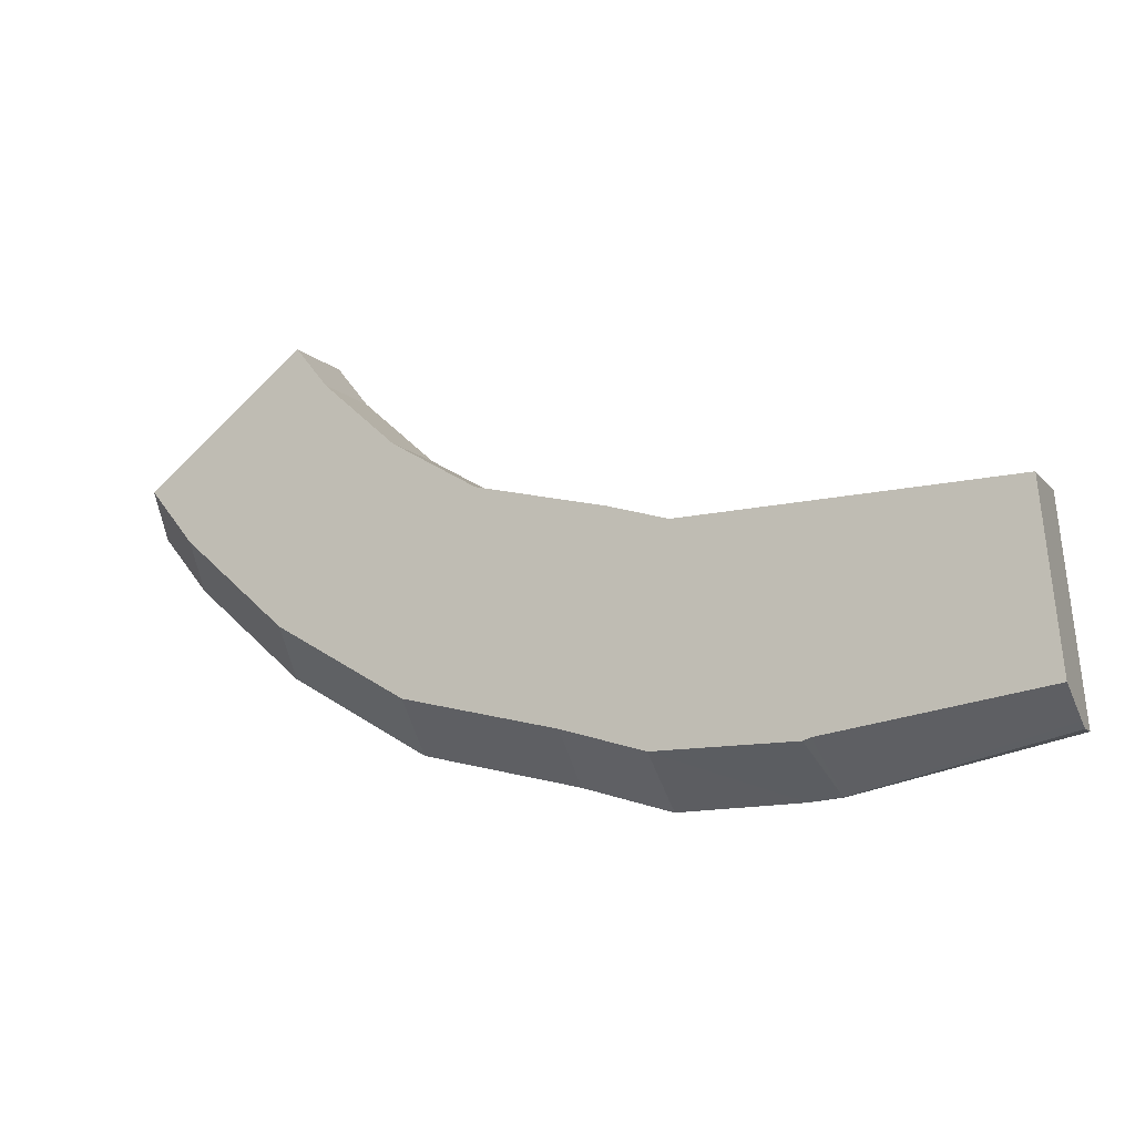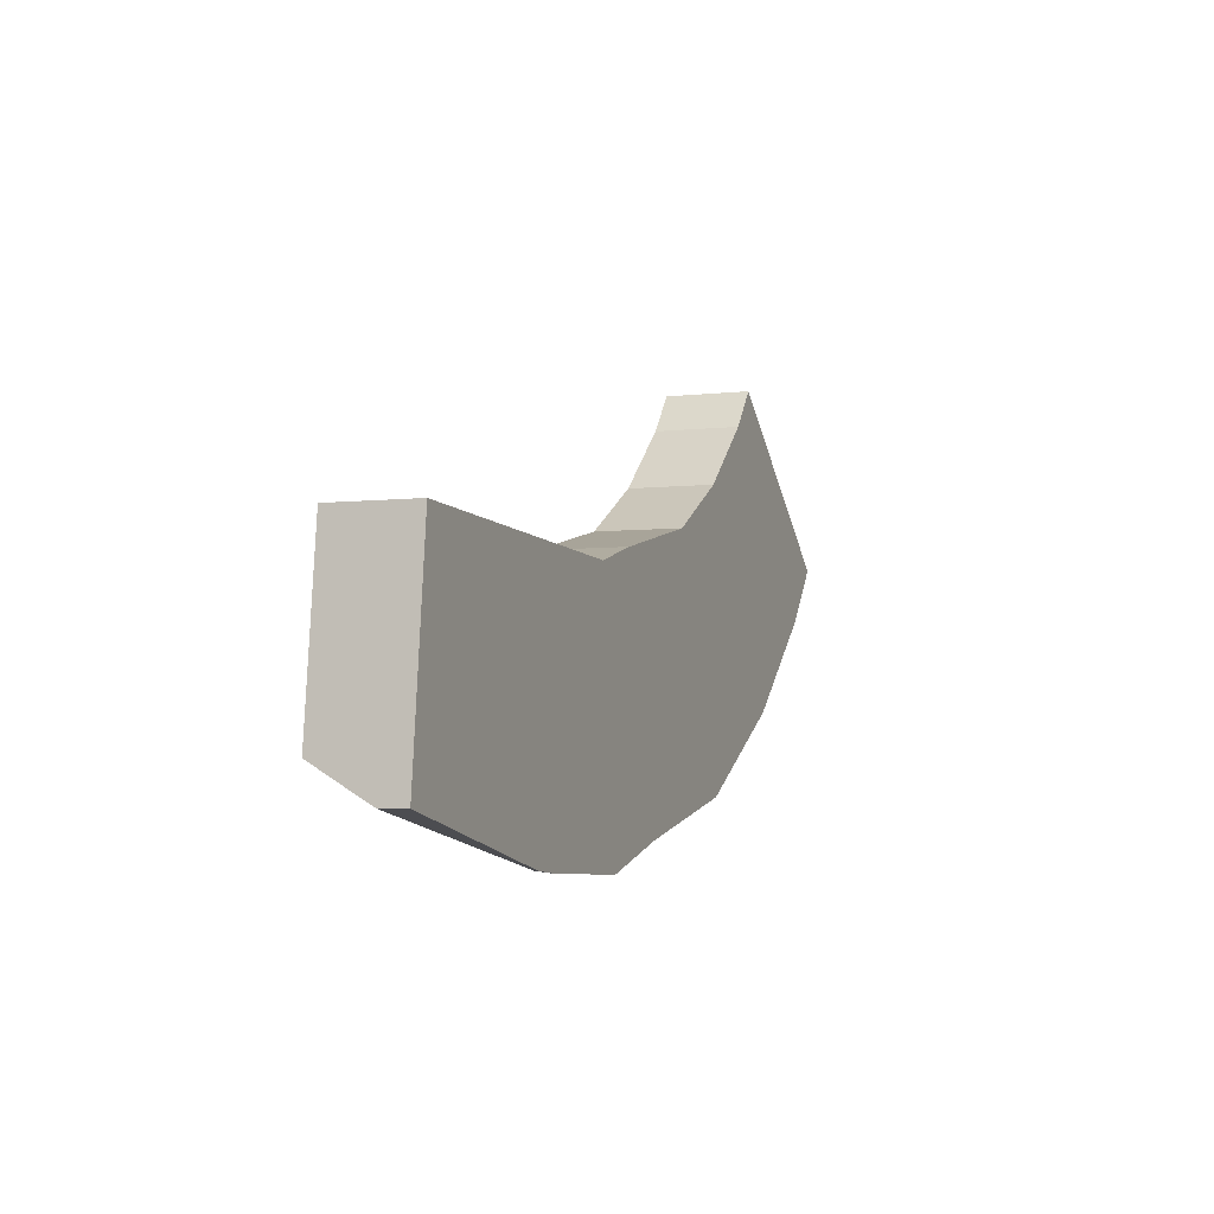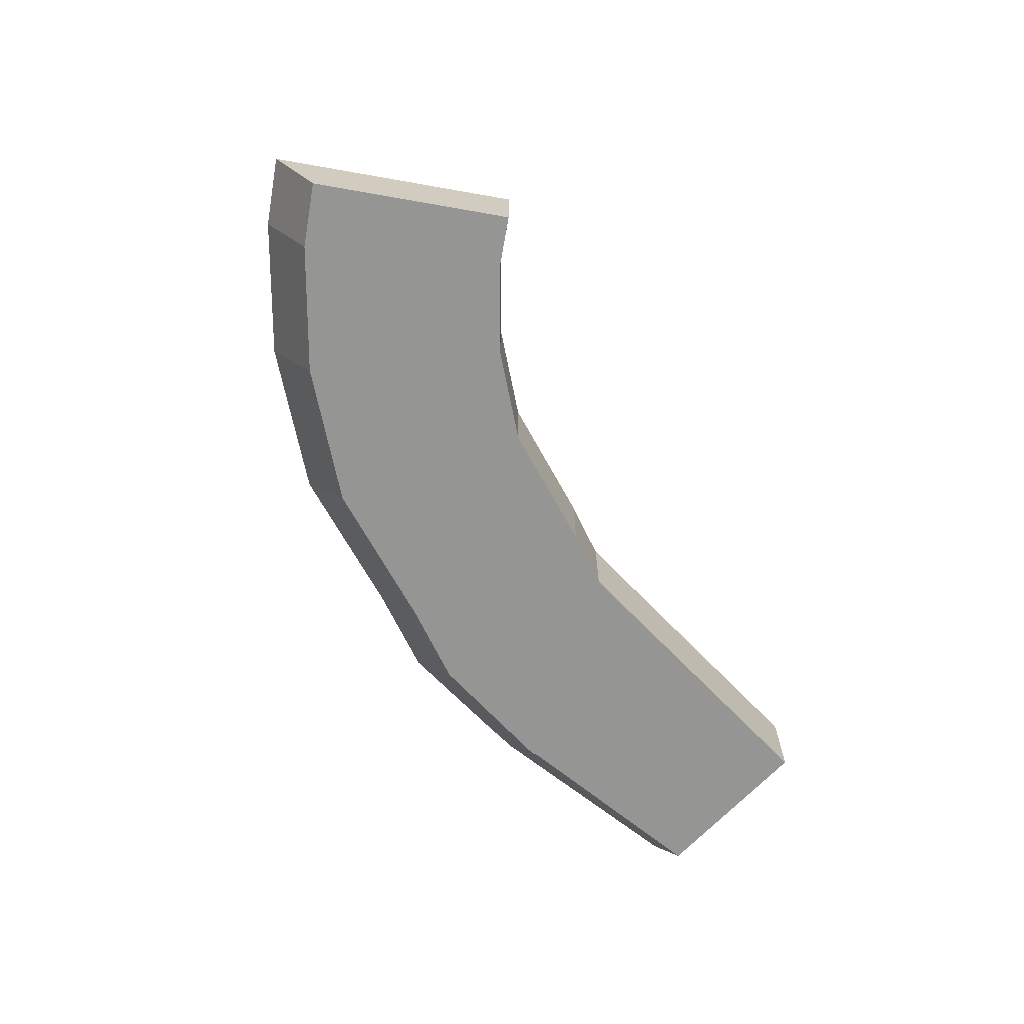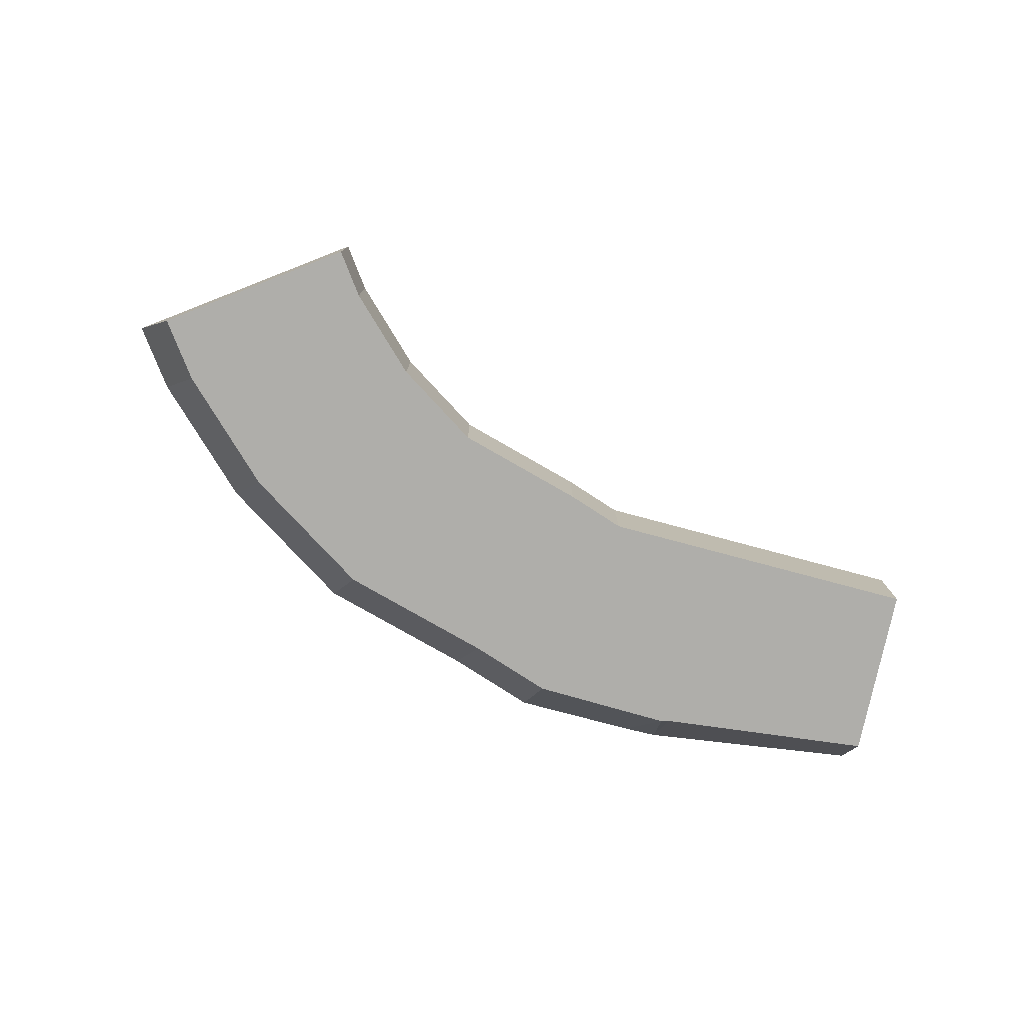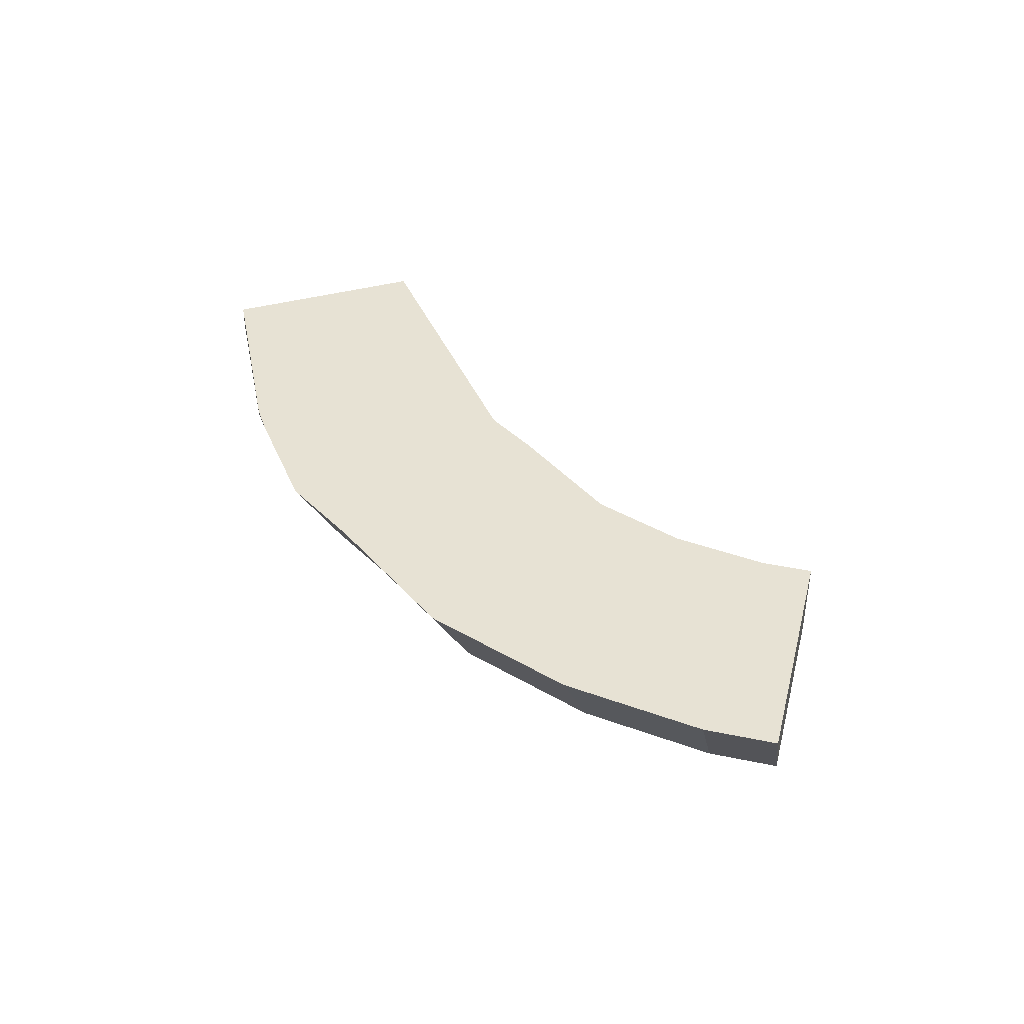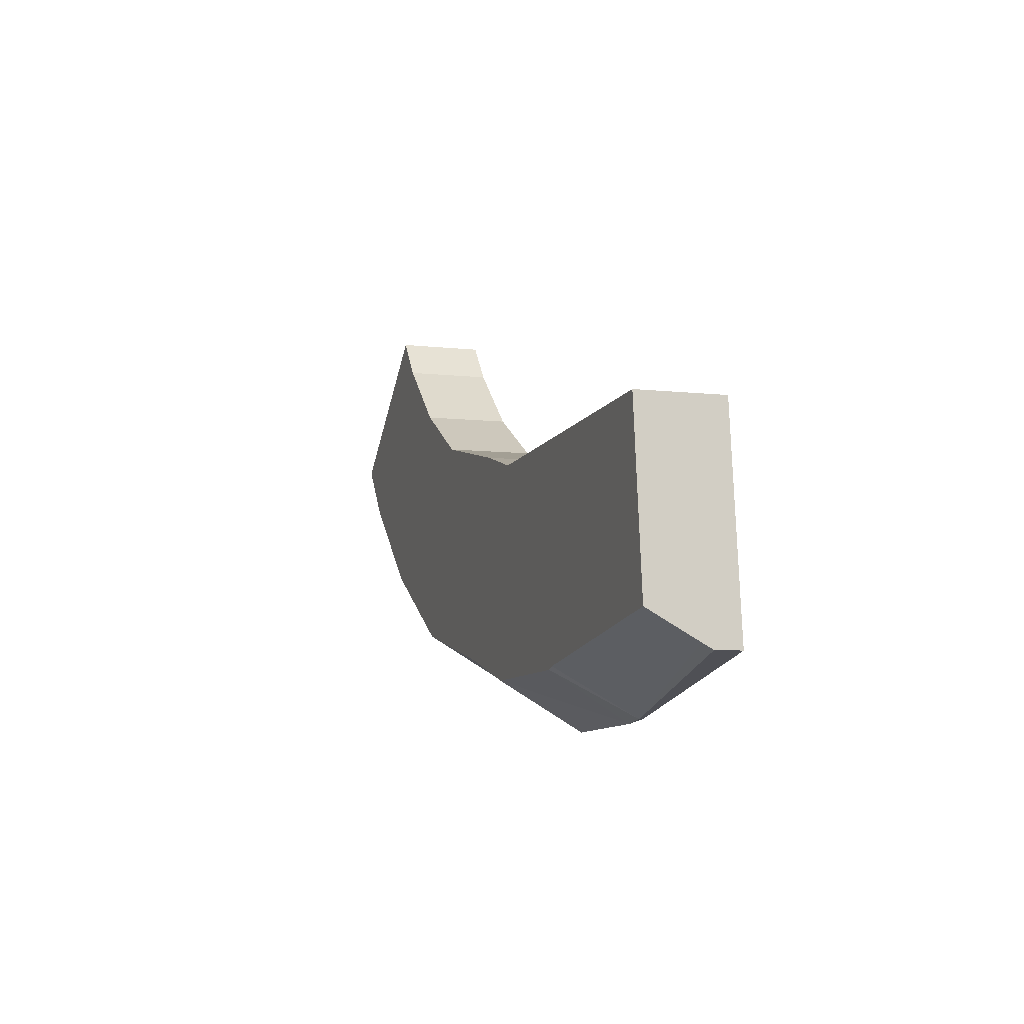
<metadata>
{"format":"obj","ext":"obj","renderer":"f3d","projection":"perspective","resolution":1024,"background":"white","views":[{"elev":-9.5,"azim":-157.4,"up":"+Y"},{"elev":-3.8,"azim":-68.4,"up":"+Y"},{"elev":-67.4,"azim":130.8,"up":"+Z"},{"elev":-77.6,"azim":162.1,"up":"+Z"},{"elev":39.9,"azim":65.3,"up":"+Z"},{"elev":-7.1,"azim":-108.2,"up":"+Y"}]}
</metadata>
<code>
g A_1_450_B01_T03
v 830.7 1157 457
v 830.7 1157 460
v 830.7 1157 455.7
v 831 1160 450.7
v 831.1 1161 450
v 832.8 1156 460
v 833.2 1180 460
v 833.4 1182 450
v 833.4 1182 460
v 835.1 1182 460
v 836.6 1182 450
v 837.7 1155 457.7
v 846.8 1181 460
v 855.8 1151 459.5
v 856.2 1151 459.6
v 856.2 1151 459.6
v 856.2 1151 460
v 856.2 1151 459.6
v 856.5 1151 460
v 856.6 1151 459.6
v 856.8 1156 450
v 857.7 1156 450
v 858.2 1180 460
v 858.2 1151 459.8
v 860.1 1150 460
v 860.1 1150 460
v 860.1 1150 460
v 861.4 1150 460
v 867.2 1180 450
v 868.6 1180 460
v 871.8 1180 450
v 871.8 1180 460
v 872.3 1180 450
v 874.4 1155 450
v 875 1150 460
v 875.9 1150 460
v 876.7 1181 460
v 876.7 1181 460
v 877.3 1181 460
v 878.2 1181 460
v 878.4 1182 460
v 878.8 1182 450
v 878.8 1182 460
v 880 1182 460
v 880.1 1182 450
v 882 1182 460
v 884.3 1158 450
v 885.9 1152 460
v 887.5 1153 460
v 891.3 1184 450
v 891.4 1184 460
v 893 1185 460
v 894.3 1185 450
v 894.3 1185 460
v 894.7 1185 460
v 895.2 1185 450
v 898.3 1187 460
v 902.8 1190 460
v 903 1162 450
v 903.6 1190 460
v 904.5 1191 450
v 904.5 1191 460
v 905 1157 460
v 905.2 1191 450
v 906.4 1157 460
v 910.7 1196 460
v 912.5 1198 460
v 913.2 1198 450
v 913.2 1198 460
v 913.5 1199 450
v 916.6 1202 460
v 917 1203 450
v 917 1203 460
v 918.5 1171 450
v 918.9 1201 450
v 919.3 1201 460
v 921.9 1166 460
v 922.9 1167 460
v 924 1197 460
v 927.7 1194 460
v 930.7 1181 450
v 931.1 1191 460
v 933.8 1189 460
v 933.9 1189 450
v 934.8 1177 460
v 935.7 1188 450
v 936.4 1187 460
v 938 1186 455.2
v 938.3 1185 460
v 939.1 1185 460
v 940.2 1184 460
f 3 1 2
f 2 1 6
f 12 1 3
f 6 1 12
f 3 2 7
f 7 2 6
f 4 3 7
f 14 3 4
f 12 3 14
f 5 4 7
f 21 4 5
f 14 4 21
f 8 5 7
f 11 5 8
f 21 5 11
f 7 6 10
f 10 6 17
f 17 6 12
f 8 7 9
f 9 7 10
f 10 8 9
f 11 8 10
f 11 10 13
f 13 10 27
f 19 10 17
f 27 10 19
f 23 11 13
f 21 11 29
f 30 11 23
f 29 11 30
f 17 12 14
f 23 13 35
f 28 13 27
f 35 13 28
f 17 14 15
f 15 14 21
f 17 15 16
f 16 15 18
f 18 15 21
f 17 16 18
f 19 17 18
f 19 18 20
f 20 18 22
f 22 18 21
f 24 19 20
f 25 19 24
f 26 19 25
f 27 19 26
f 24 20 22
f 22 21 34
f 31 21 29
f 47 21 31
f 34 21 47
f 24 22 27
f 27 22 34
f 30 23 48
f 36 23 35
f 48 23 36
f 25 24 26
f 26 24 27
f 28 27 34
f 35 28 34
f 31 29 30
f 31 30 32
f 32 30 48
f 33 31 32
f 47 31 33
f 33 32 37
f 37 32 48
f 38 33 37
f 39 33 38
f 40 33 39
f 42 33 40
f 47 33 42
f 35 34 36
f 36 34 48
f 48 34 47
f 38 37 63
f 49 37 48
f 63 37 49
f 39 38 63
f 40 39 63
f 42 40 41
f 41 40 63
f 42 41 43
f 43 41 44
f 44 41 63
f 44 42 43
f 45 42 44
f 47 42 45
f 45 44 46
f 46 44 63
f 51 45 46
f 47 45 50
f 50 45 52
f 52 45 51
f 51 46 63
f 48 47 59
f 53 47 50
f 56 47 53
f 61 47 56
f 59 47 74
f 84 47 61
f 74 47 81
f 81 47 84
f 49 48 59
f 63 49 59
f 53 50 52
f 52 51 63
f 53 52 54
f 54 52 63
f 55 53 54
f 56 53 55
f 55 54 63
f 56 55 57
f 57 55 63
f 58 56 57
f 60 56 58
f 61 56 60
f 58 57 63
f 60 58 63
f 63 59 65
f 65 59 77
f 77 59 74
f 61 60 62
f 62 60 63
f 64 61 62
f 84 61 64
f 66 62 63
f 64 62 66
f 85 63 65
f 66 63 76
f 76 63 79
f 79 63 80
f 80 63 82
f 82 63 83
f 83 63 87
f 90 63 85
f 87 63 89
f 89 63 90
f 67 64 66
f 68 64 67
f 84 64 68
f 78 65 77
f 85 65 78
f 67 66 76
f 68 67 69
f 69 67 76
f 70 68 69
f 75 68 70
f 84 68 75
f 70 69 71
f 71 69 76
f 72 70 71
f 75 70 72
f 72 71 73
f 73 71 76
f 75 72 73
f 75 73 76
f 77 74 78
f 78 74 85
f 85 74 81
f 79 75 76
f 80 75 79
f 82 75 80
f 83 75 82
f 87 75 83
f 84 75 89
f 89 75 87
f 86 81 84
f 85 81 88
f 88 81 86
f 86 84 88
f 88 84 89
f 91 85 88
f 90 85 91
f 90 88 89
f 91 88 90

</code>
